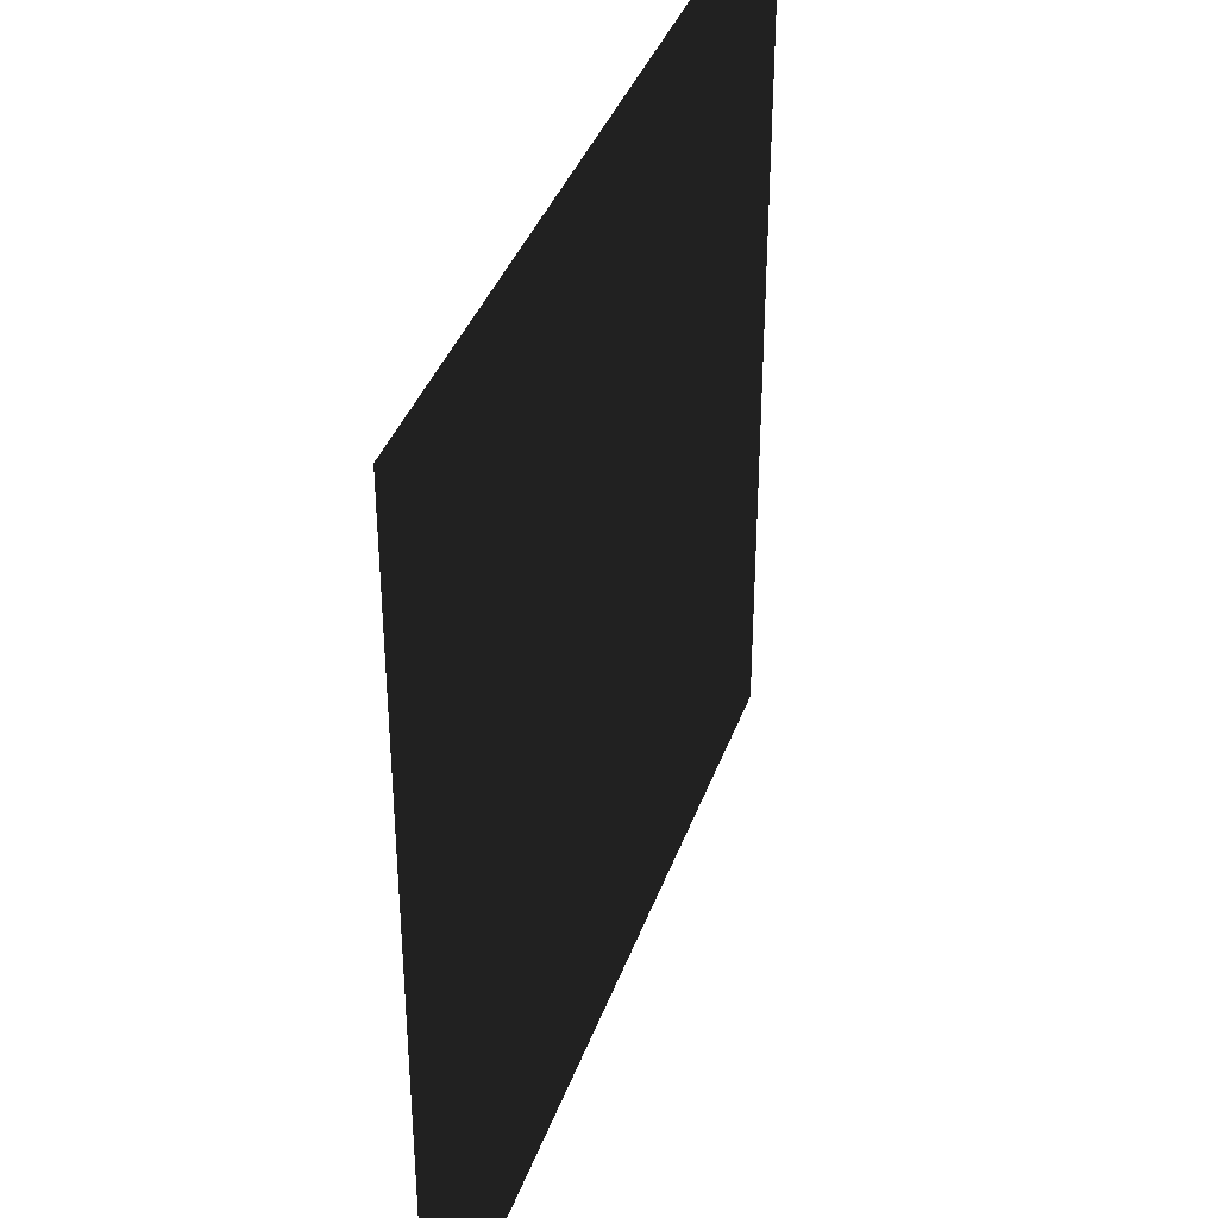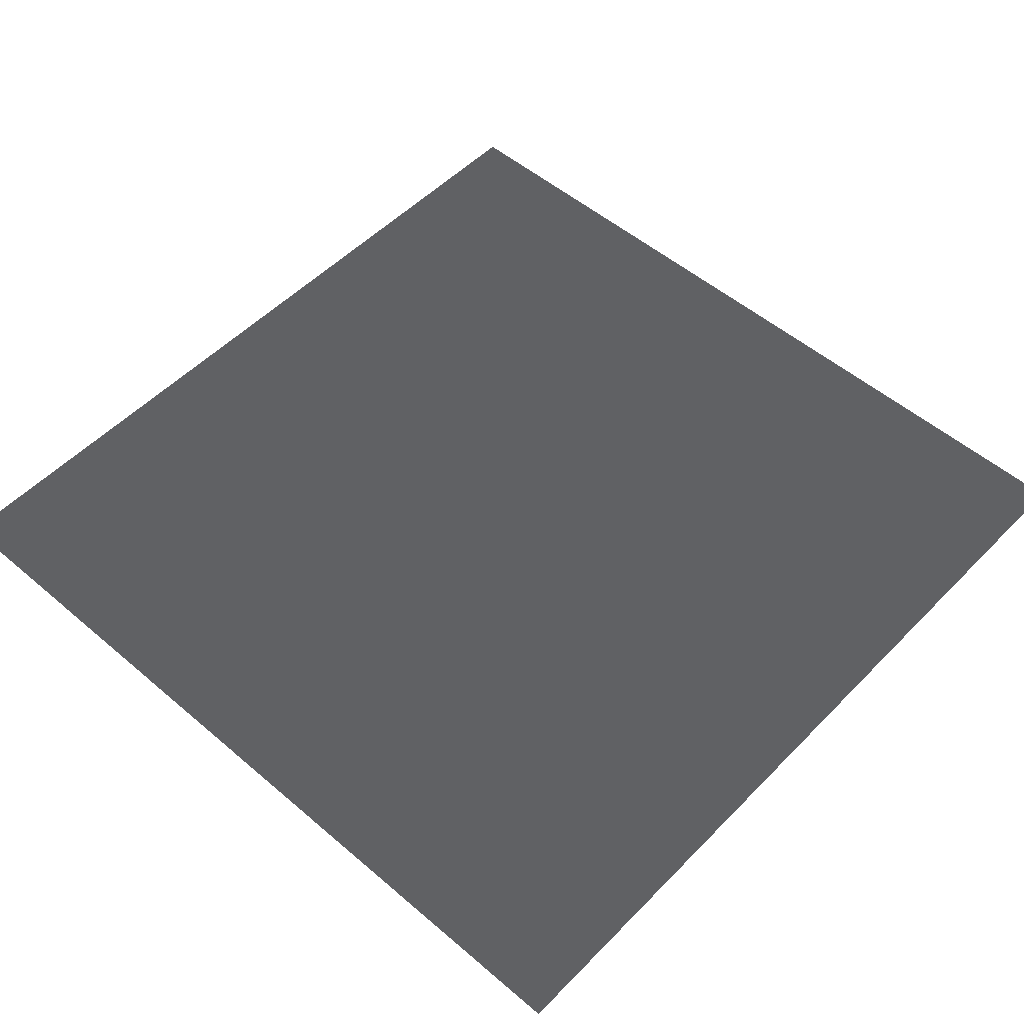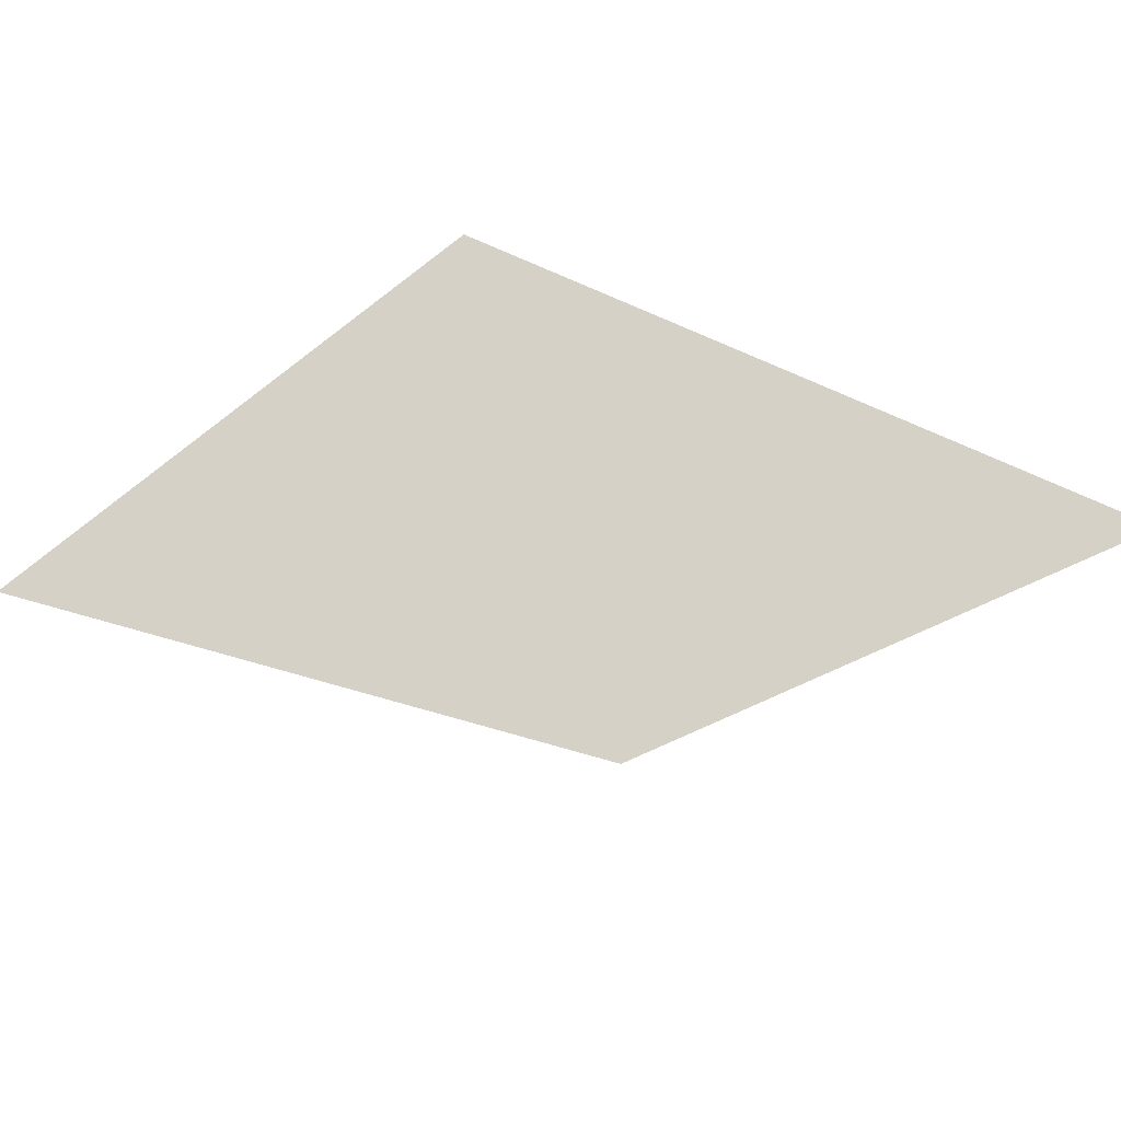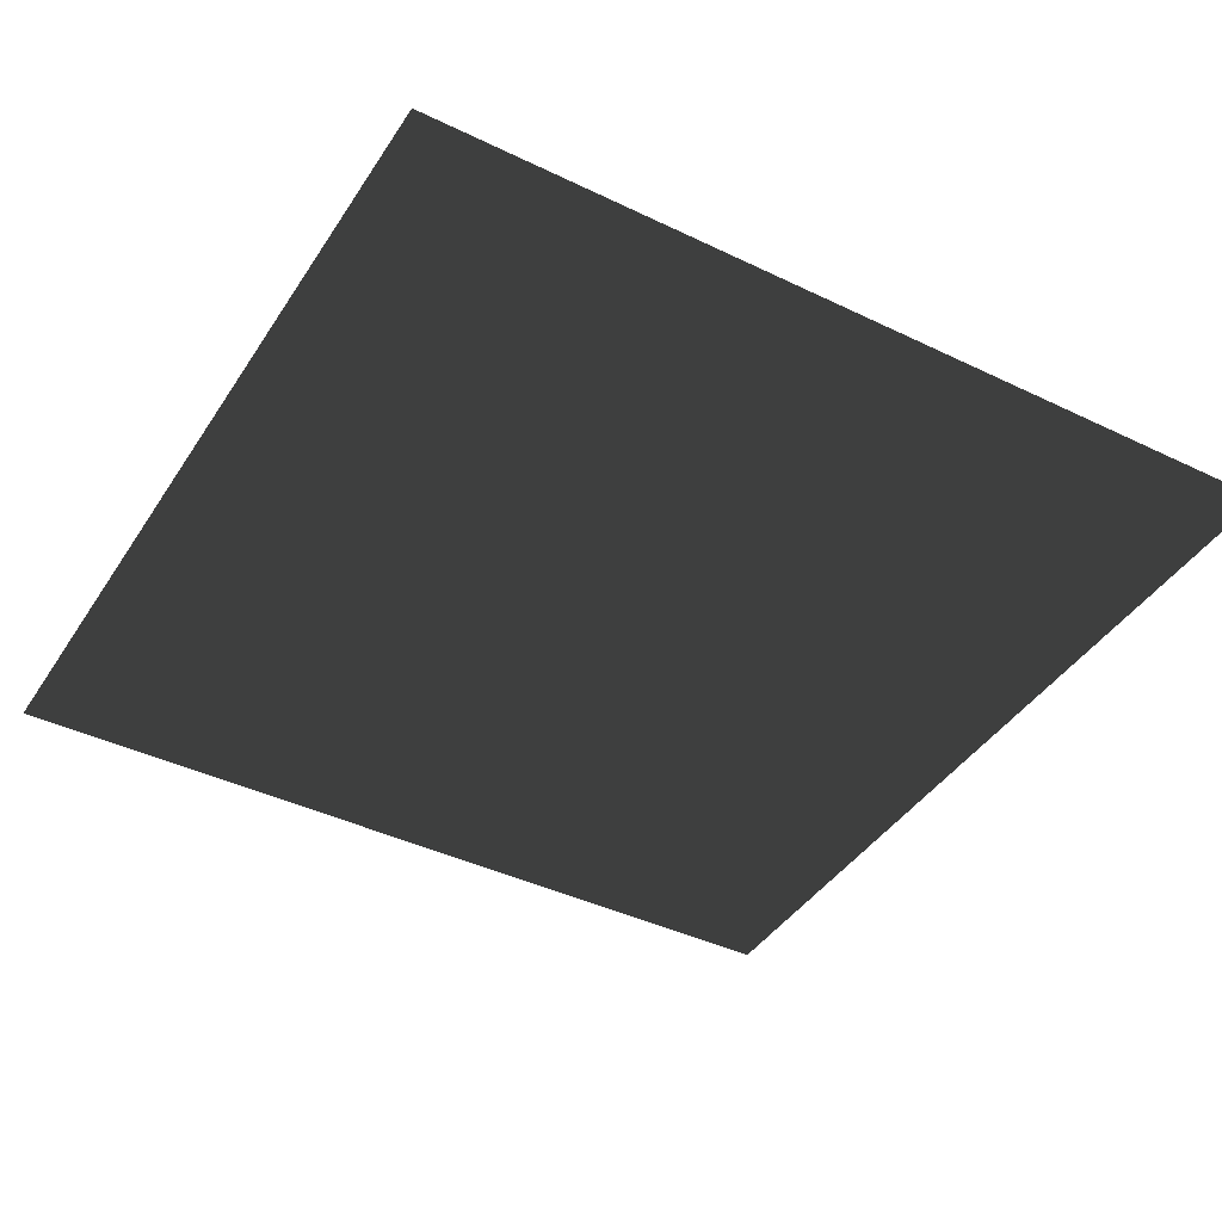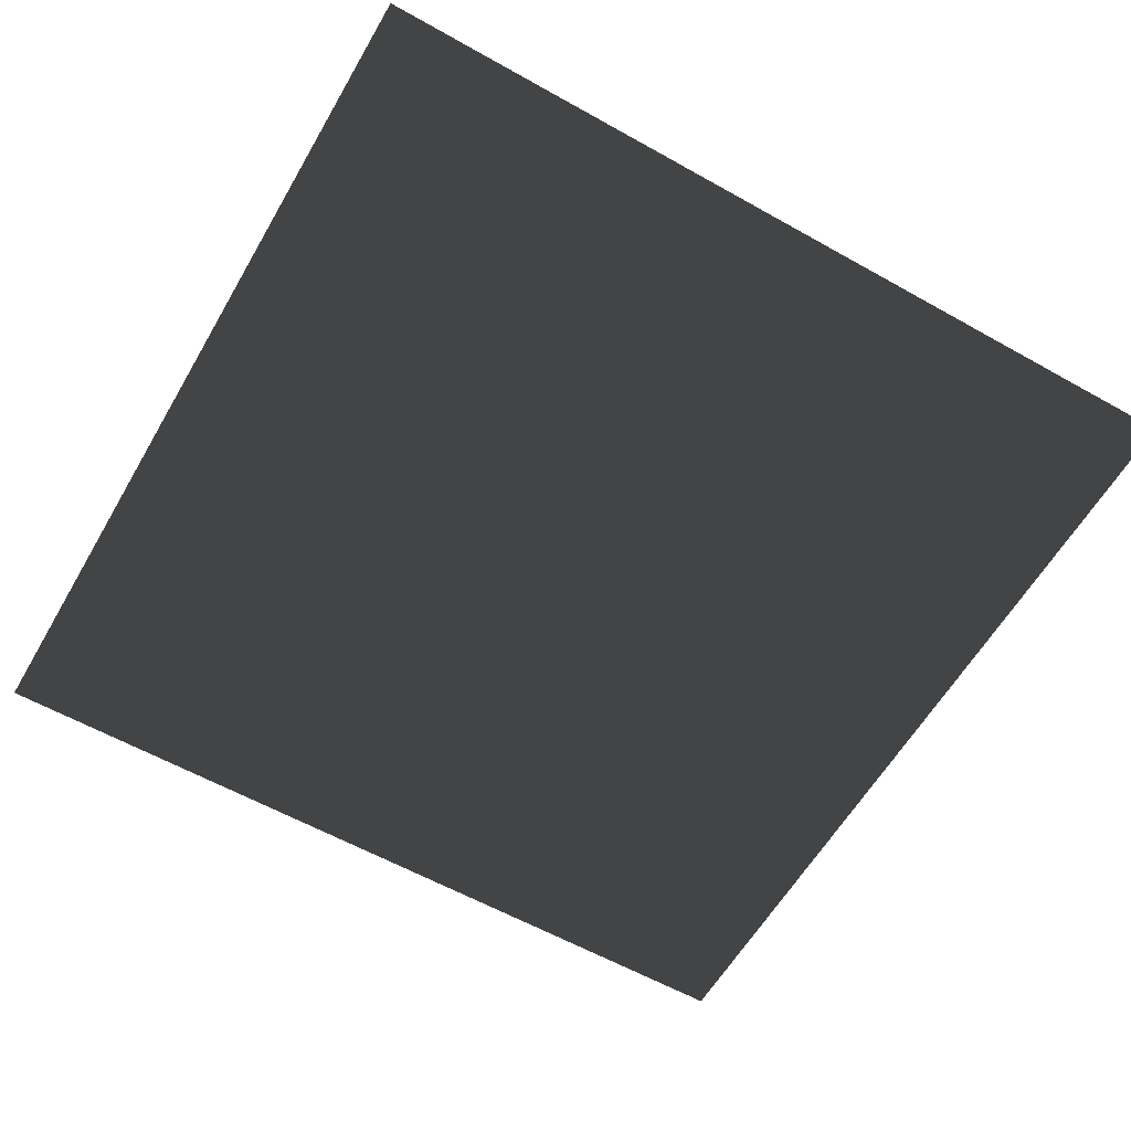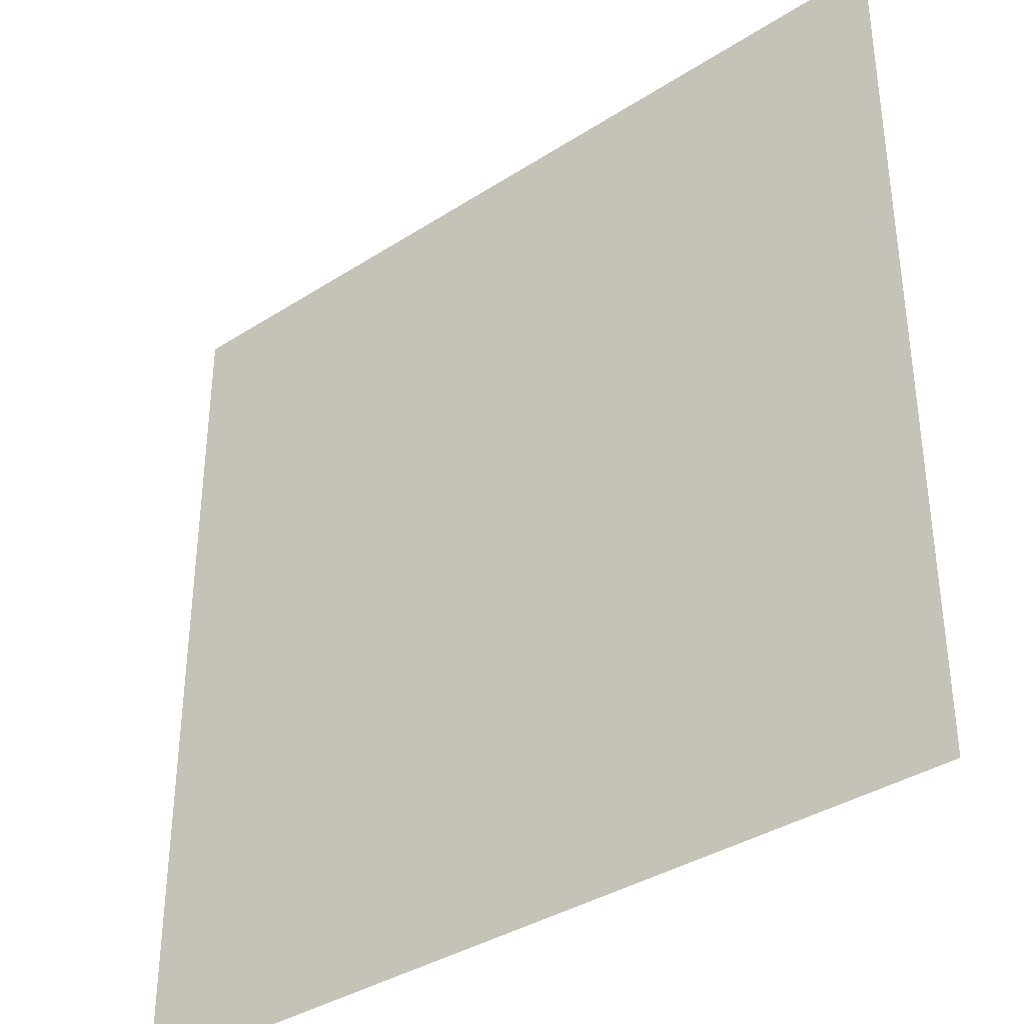
<metadata>
{"format":"obj","ext":"obj","renderer":"f3d","projection":"perspective","resolution":1024,"background":"white","views":[{"elev":38.3,"azim":-71.4,"up":"+Y"},{"elev":52.4,"azim":132.6,"up":"+Z"},{"elev":-25.6,"azim":-127.7,"up":"+Z"},{"elev":-41.5,"azim":149.7,"up":"+Z"},{"elev":-59.5,"azim":150.0,"up":"+Z"},{"elev":-36.6,"azim":-140.1,"up":"+Y"}]}
</metadata>
<code>
o Plane
v 1 -1 0
v -1 -1 -0
v -1 1 -0
v 1 1 0
f 1 2 3
f 4 1 3

</code>
